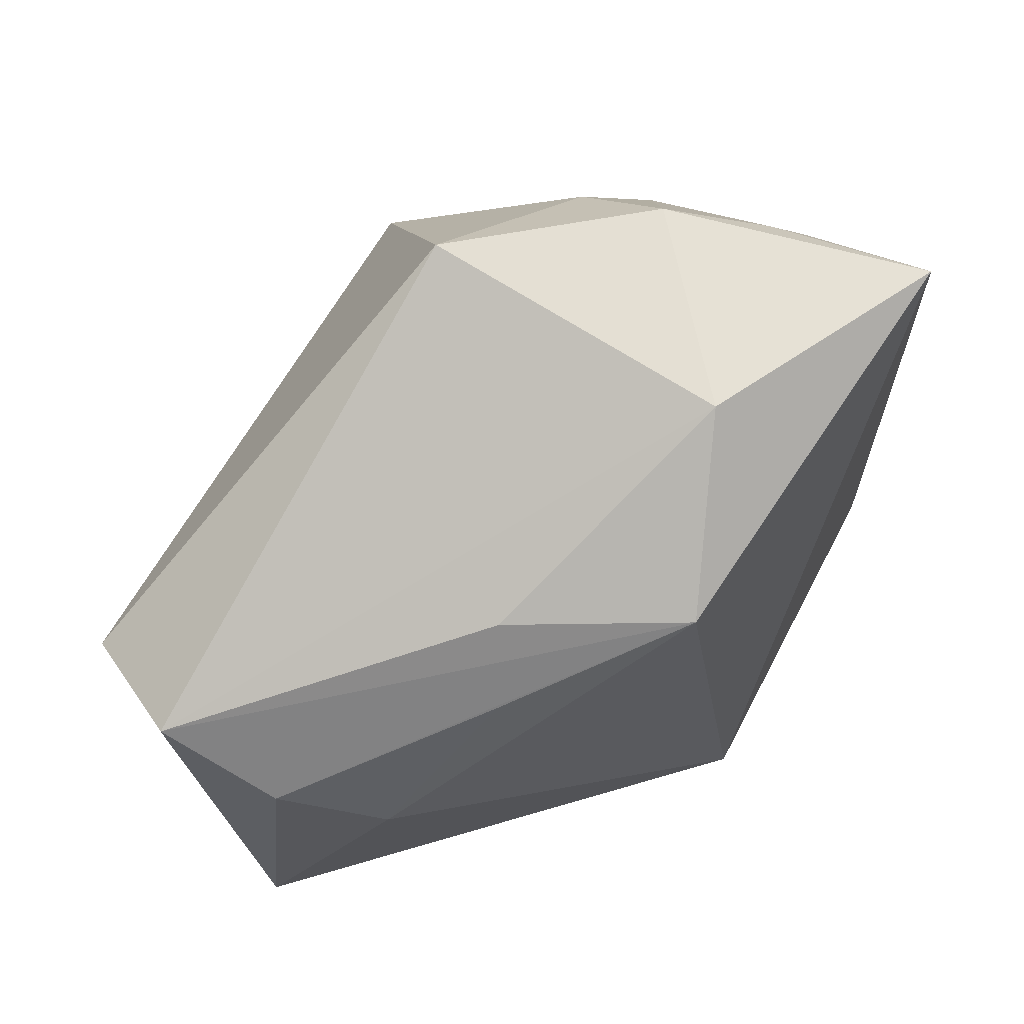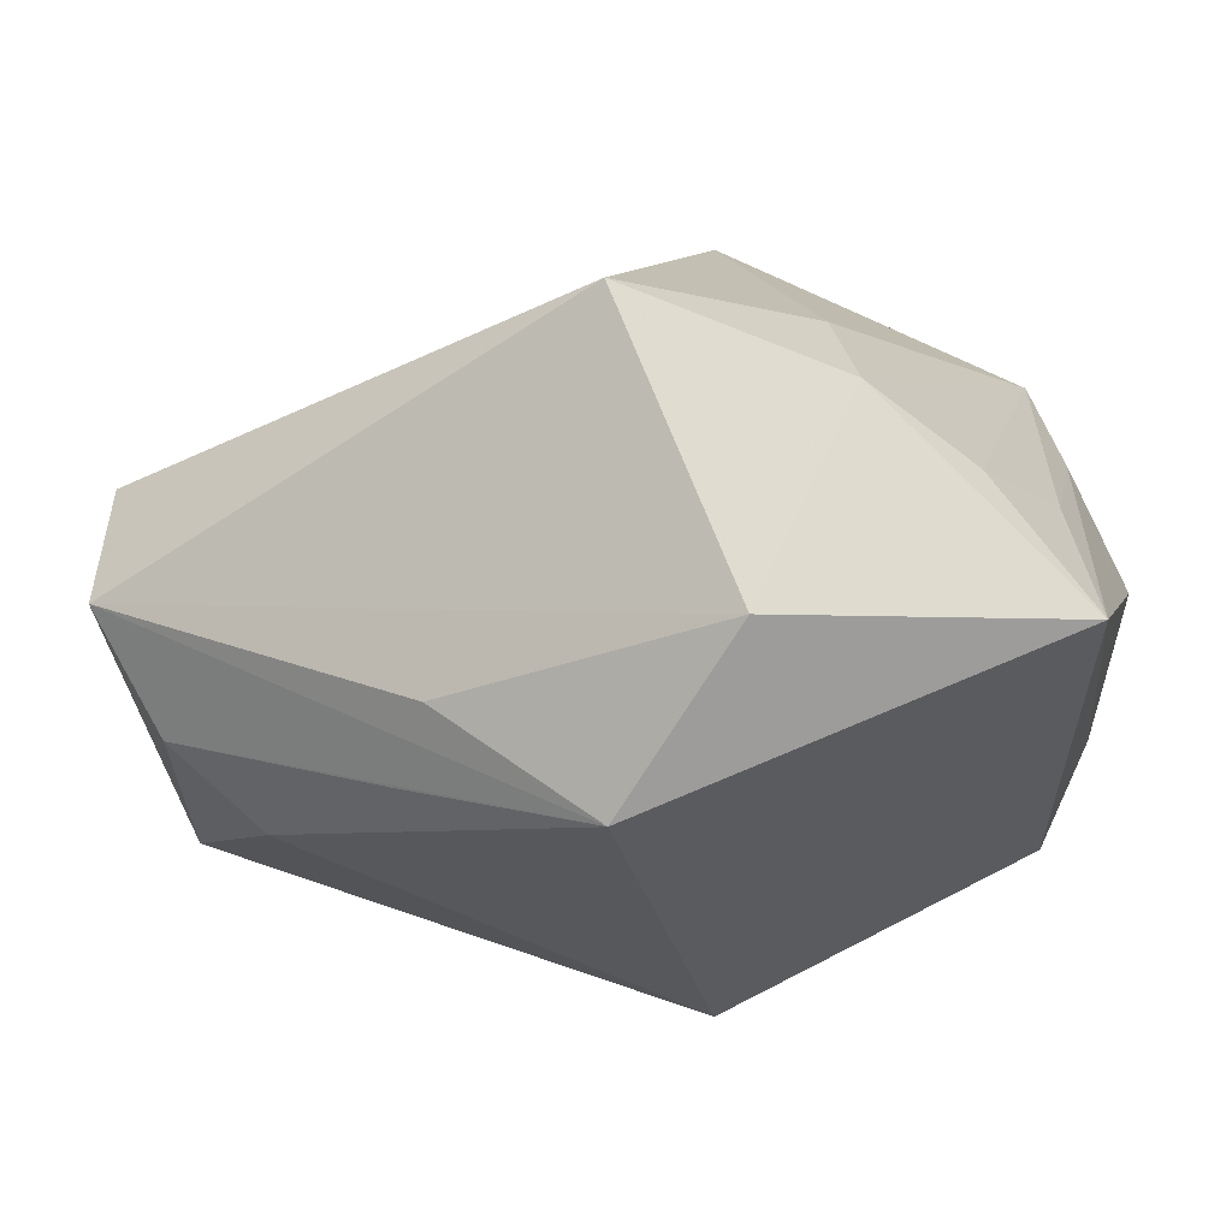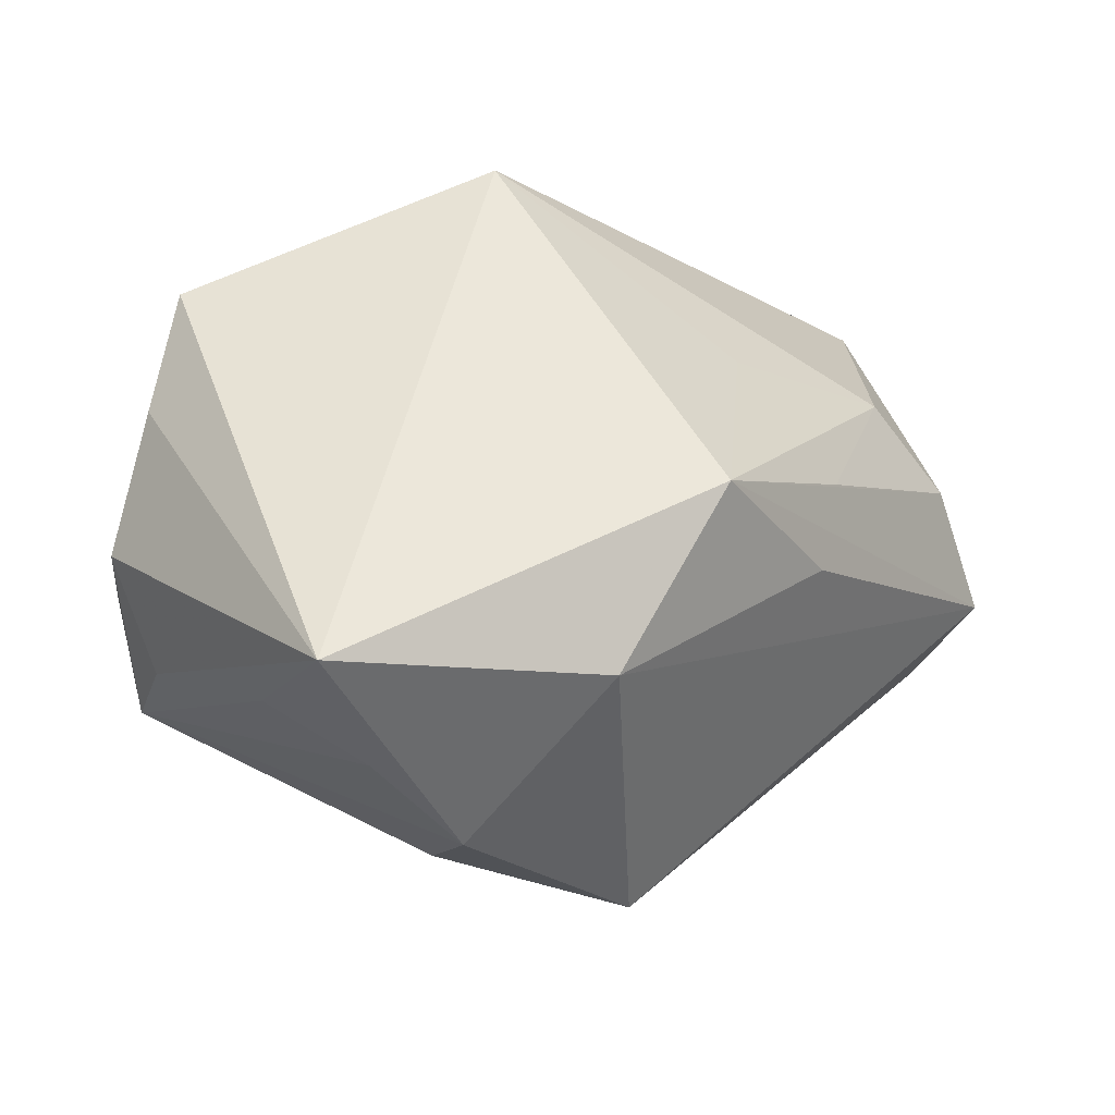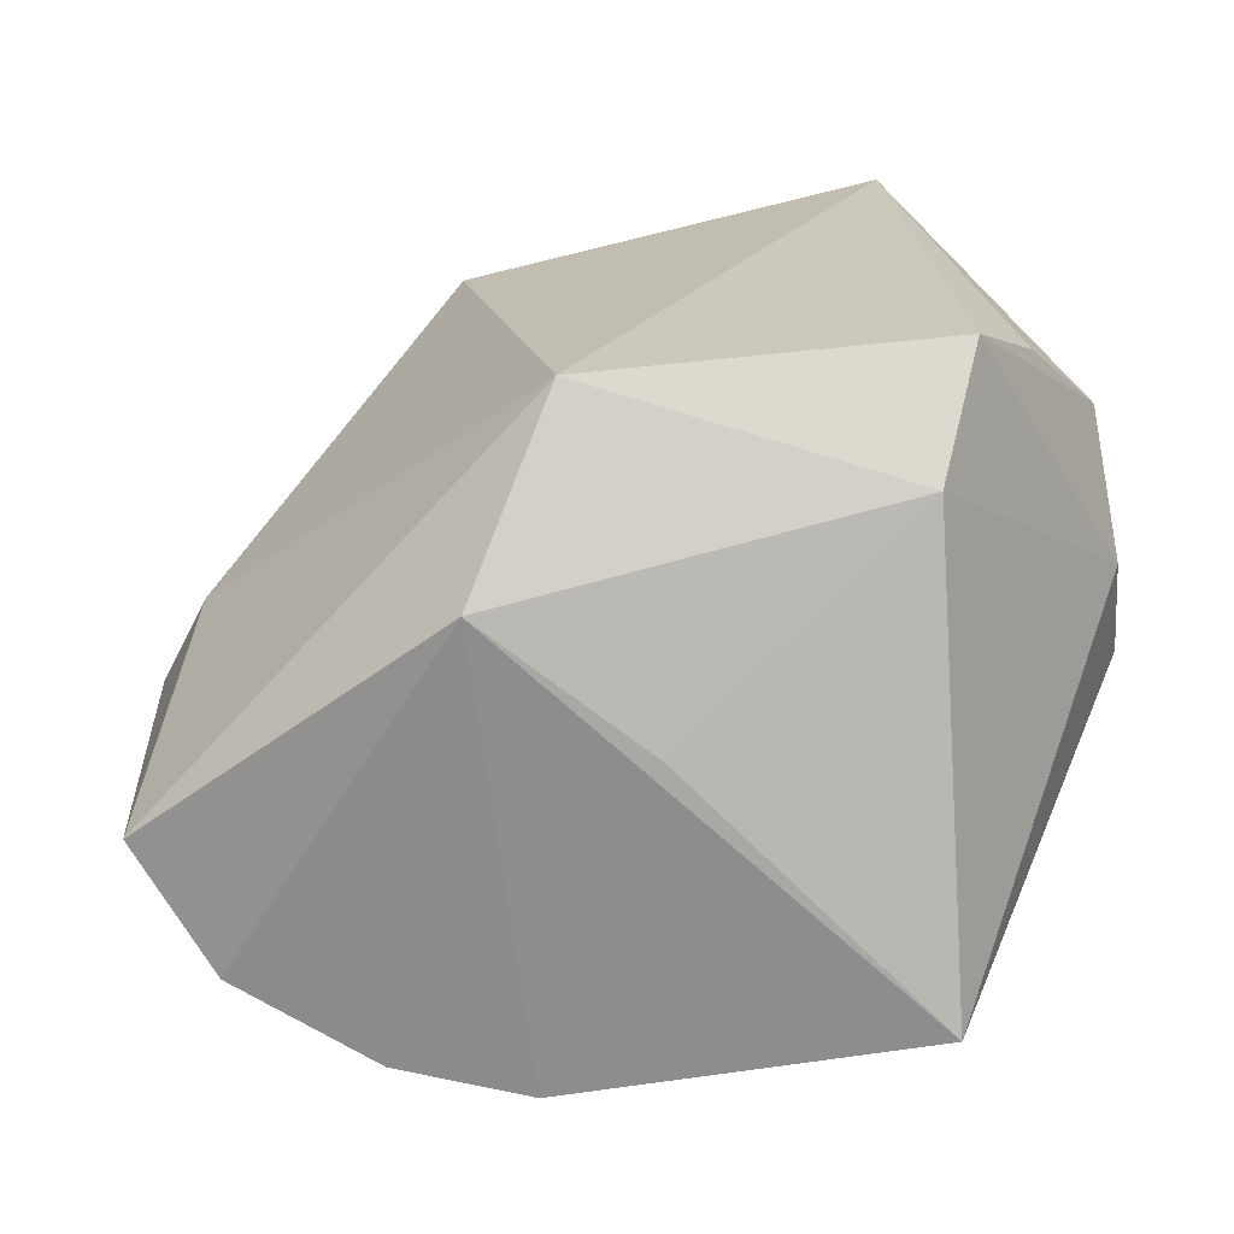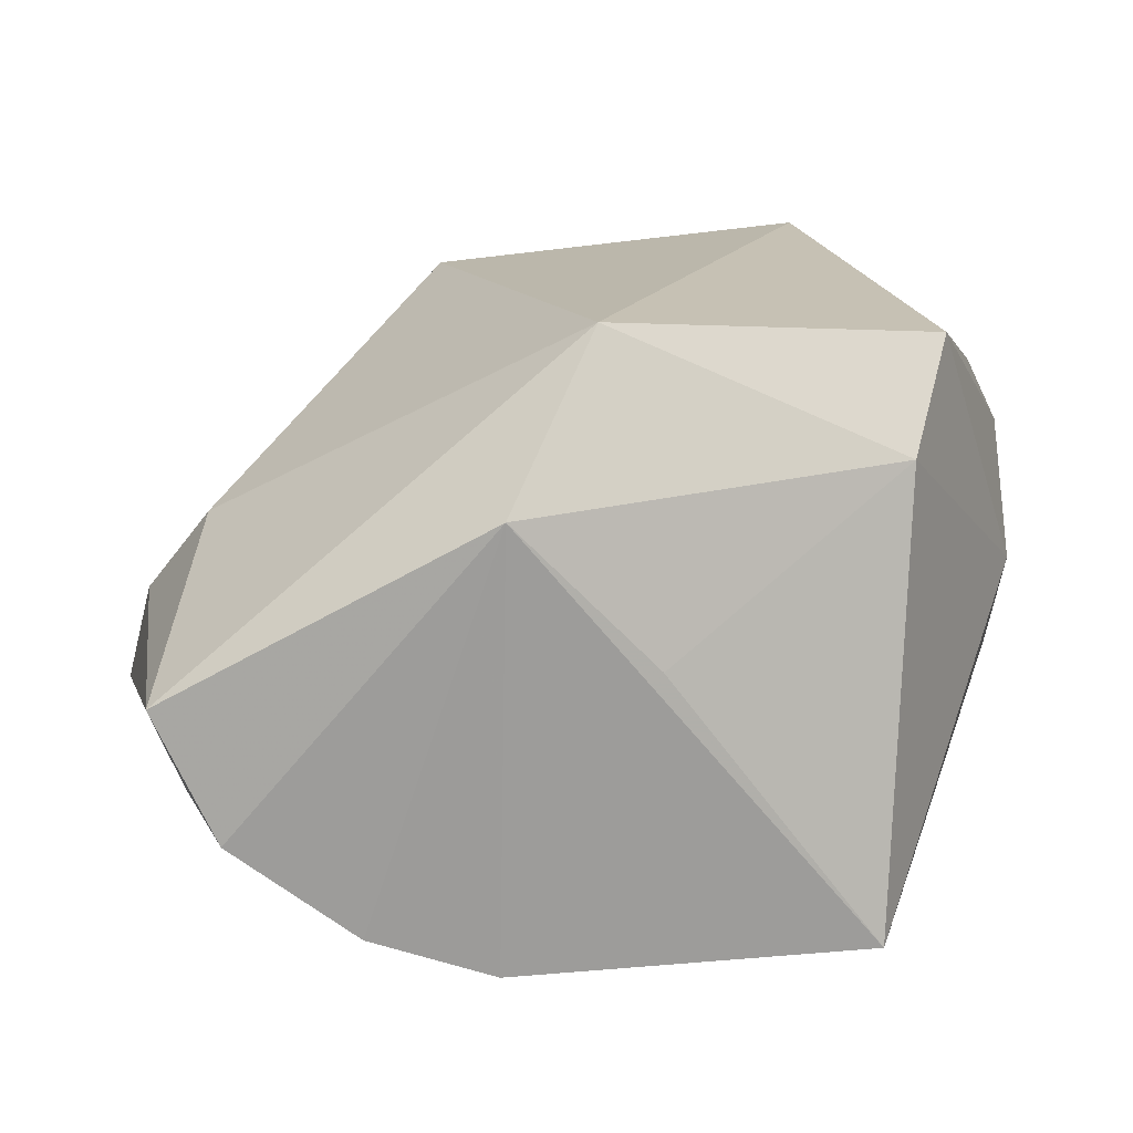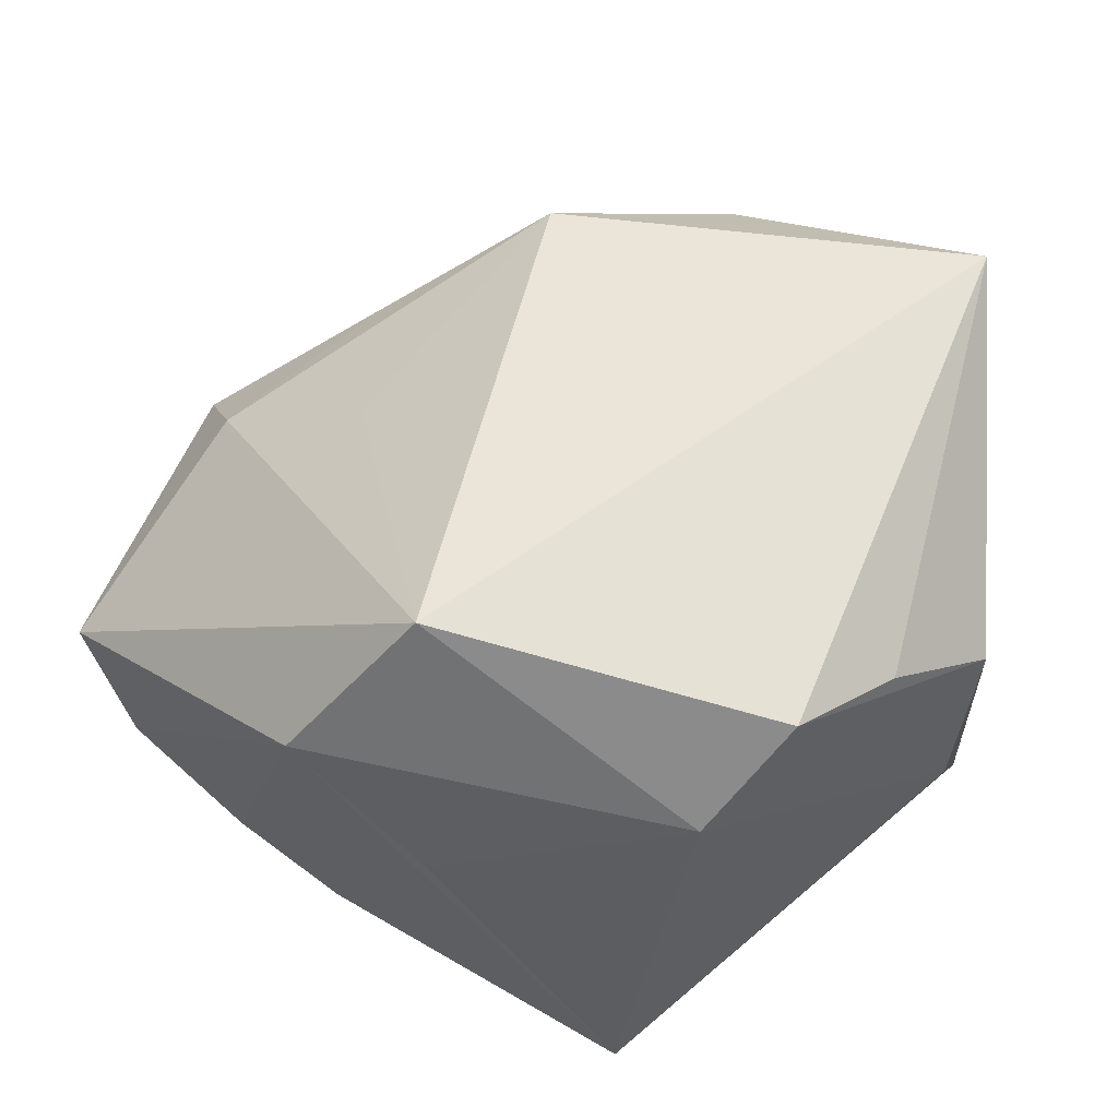
<metadata>
{"format":"obj","ext":"obj","renderer":"f3d","projection":"perspective","resolution":1024,"background":"white","views":[{"elev":58.7,"azim":-56.6,"up":"+Y"},{"elev":60.8,"azim":-19.6,"up":"+Y"},{"elev":47.6,"azim":164.7,"up":"+Z"},{"elev":-70.7,"azim":7.7,"up":"+Y"},{"elev":15.5,"azim":-7.6,"up":"+Z"},{"elev":59.9,"azim":26.3,"up":"+Z"}]}
</metadata>
<code>
v 0.01776 0.01071 -0.02935
v 0.01762 0.03233 -0.004524
v 0.02158 -0.0329 -0.02641
v 0.02989 -0.01642 0.02685
v 0.03516 -0.005959 0.02223
v -0.04661 0.01111 -0.01182
v -0.01323 0.0228 0.02829
v -0.01258 -0.03286 0.01449
v 0.04135 0.004163 -0.009161
v 0.04125 0.003977 0.01408
v 0.03086 0.02565 0.01497
v 0.0001693 0.03914 -0.01021
v -0.04401 0.004244 -0.0004713
v -0.03781 -0.001425 0.008478
v 0.02659 0.03513 0.03013
v 0.00113 -0.03273 0.0005451
v 0.03925 0.00984 0.002947
v 0.01595 0.03914 0.005713
v 0.04138 -0.00194 0.00116
v -0.04139 0.008967 -0.02371
v -0.04364 -0.0241 -0.003741
v -0.02517 -0.02792 -0.02513
v 0.02509 -0.02489 0.01695
v -0.03753 -0.02645 -0.01613
v -0.01298 -0.02933 -0.02889
v -0.03768 -0.00395 -0.02427
v 0.01666 0.0004301 -0.02935
v -0.0275 0.01402 0.01512
v 0.0008241 0.036 0.02094
v -0.01903 -0.01694 -0.02935
v -0.02343 0.02205 0.0126
v 0.02309 0.03478 0.01429
v -0.02194 -0.0004175 0.01958
v -0.003369 -0.02331 0.02971
f 34 21 8
f 1 12 2
f 4 15 34
f 34 15 7
f 1 3 27
f 1 2 9
f 9 3 1
f 18 2 12
f 18 9 2
f 34 8 23
f 23 4 34
f 34 7 33
f 29 7 15
f 29 18 12
f 15 18 29
f 6 29 12
f 26 22 24
f 24 8 21
f 24 22 8
f 3 8 25
f 8 22 25
f 25 27 3
f 32 18 15
f 9 18 32
f 16 8 3
f 3 23 16
f 16 23 8
f 20 6 12
f 20 12 1
f 26 24 20
f 21 6 20
f 20 24 21
f 7 29 31
f 31 6 7
f 29 6 31
f 14 33 7
f 14 21 34
f 34 33 14
f 1 27 30
f 27 25 30
f 30 20 1
f 26 20 30
f 30 22 26
f 30 25 22
f 15 4 5
f 5 10 15
f 4 10 5
f 15 10 17
f 17 10 9
f 19 10 4
f 19 23 3
f 4 23 19
f 3 9 19
f 9 10 19
f 11 32 15
f 9 32 11
f 15 17 11
f 11 17 9
f 7 6 13
f 13 6 21
f 21 14 13
f 28 14 7
f 7 13 28
f 28 13 14

</code>
